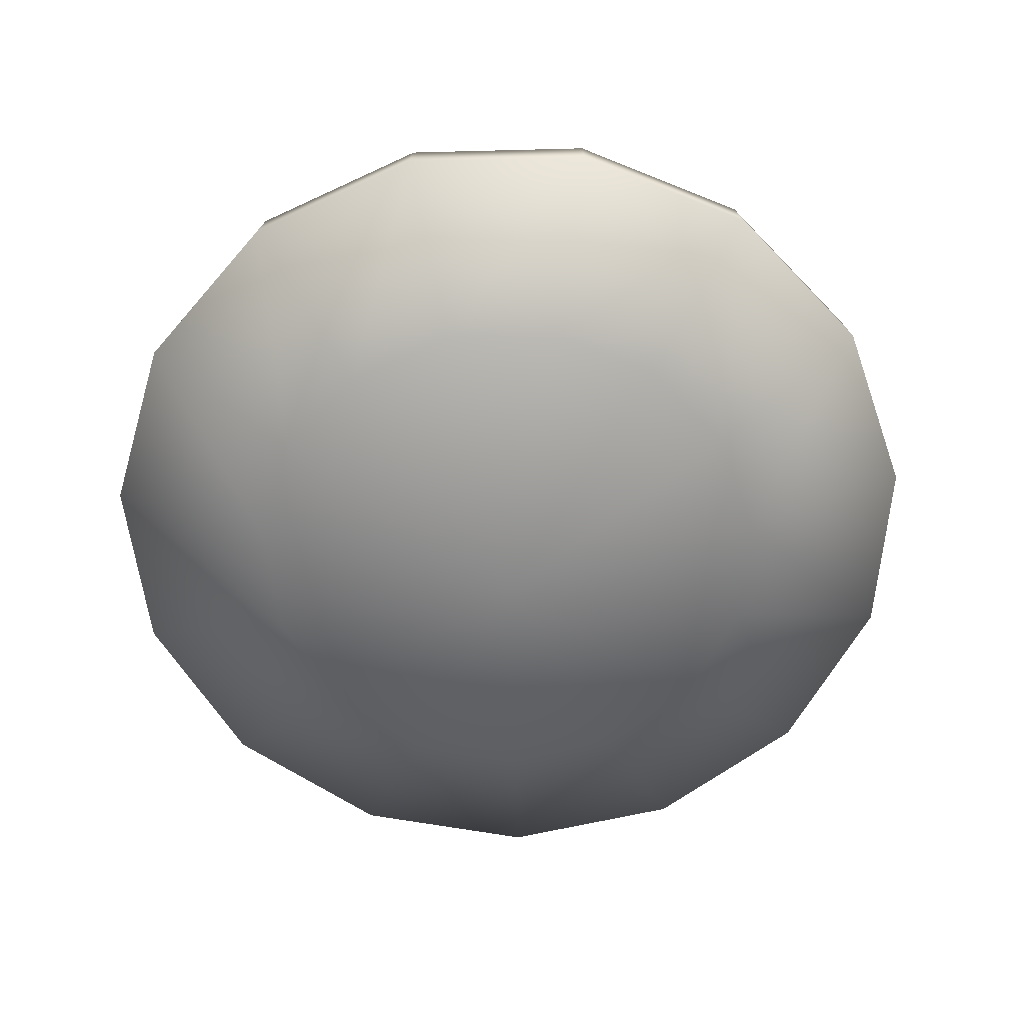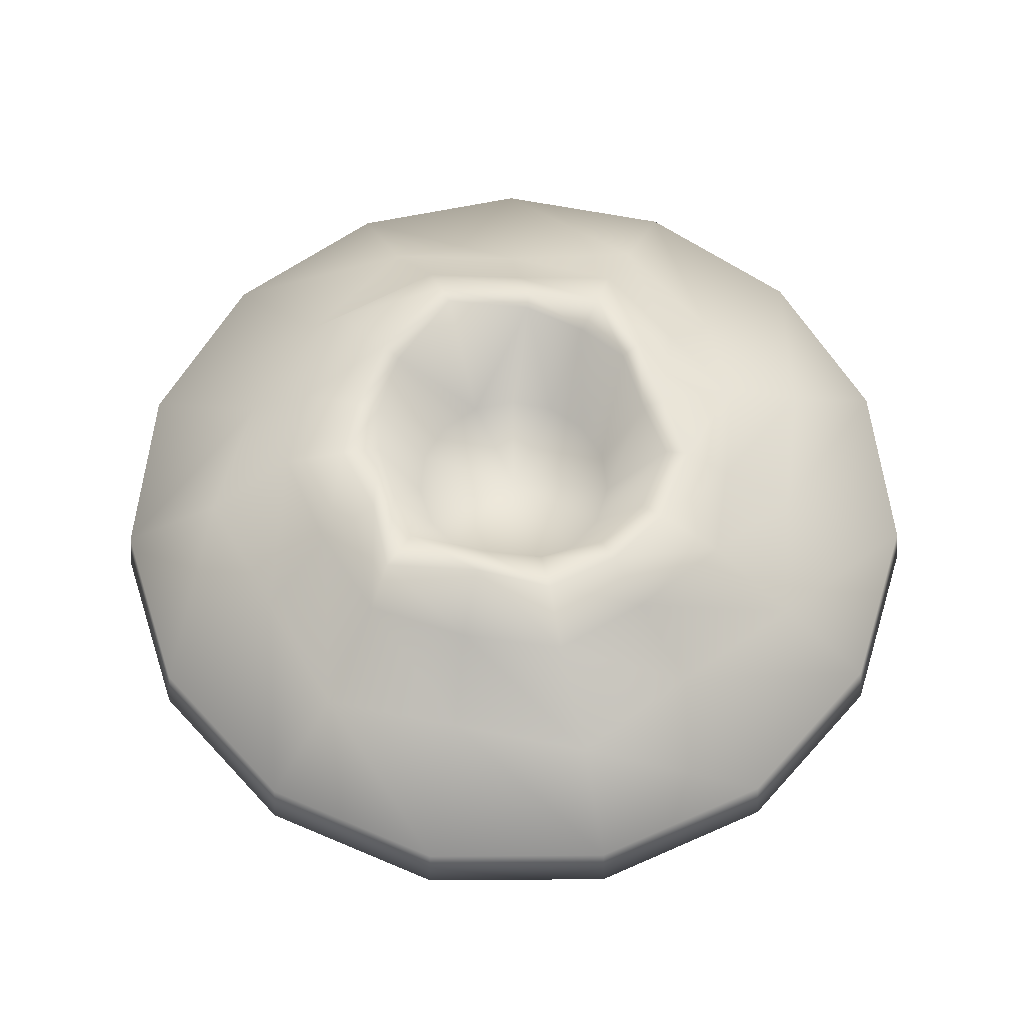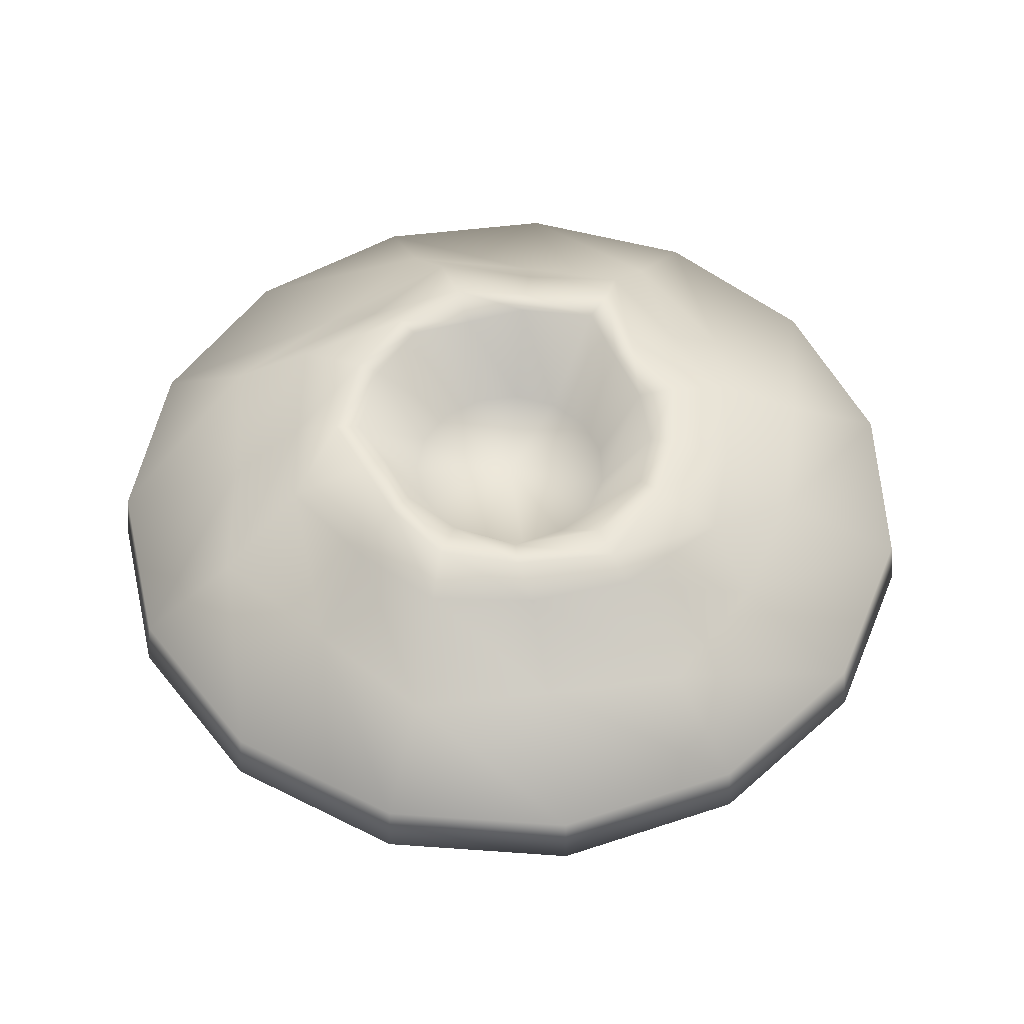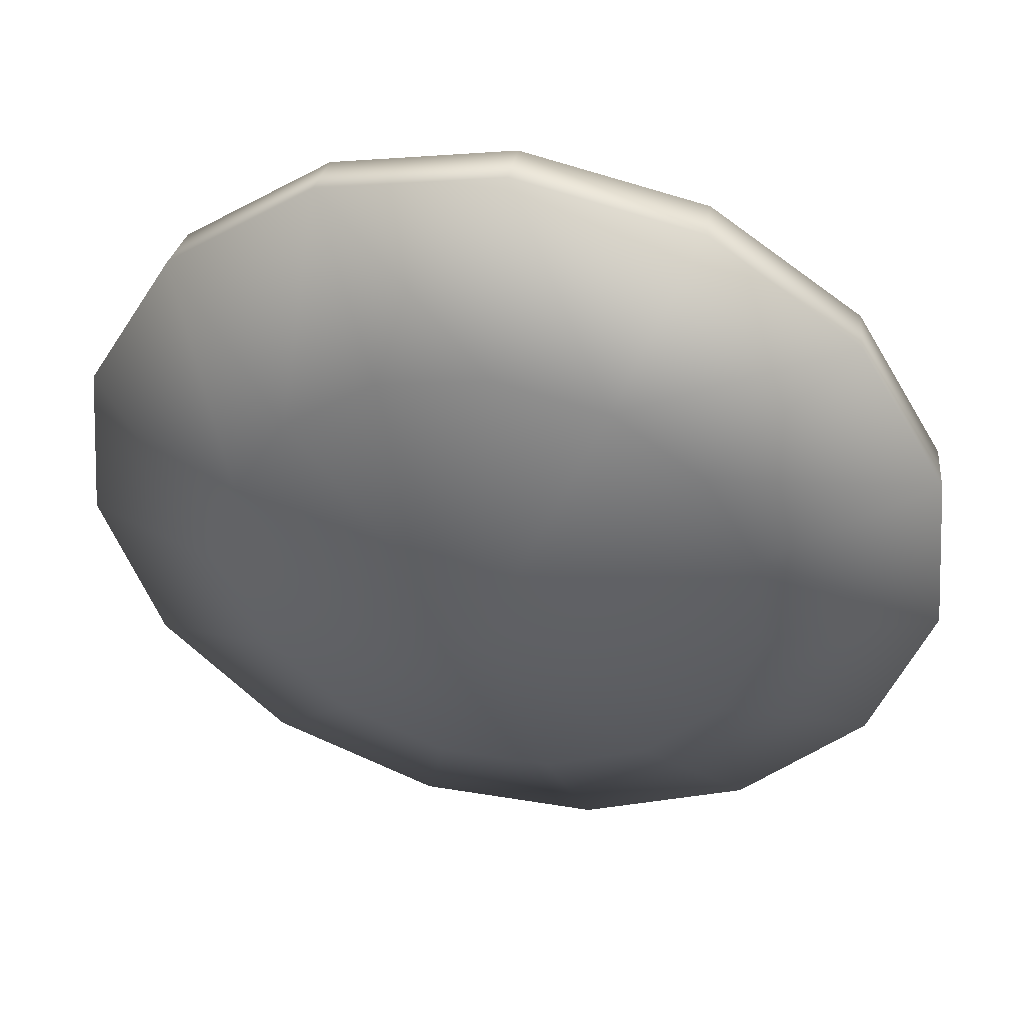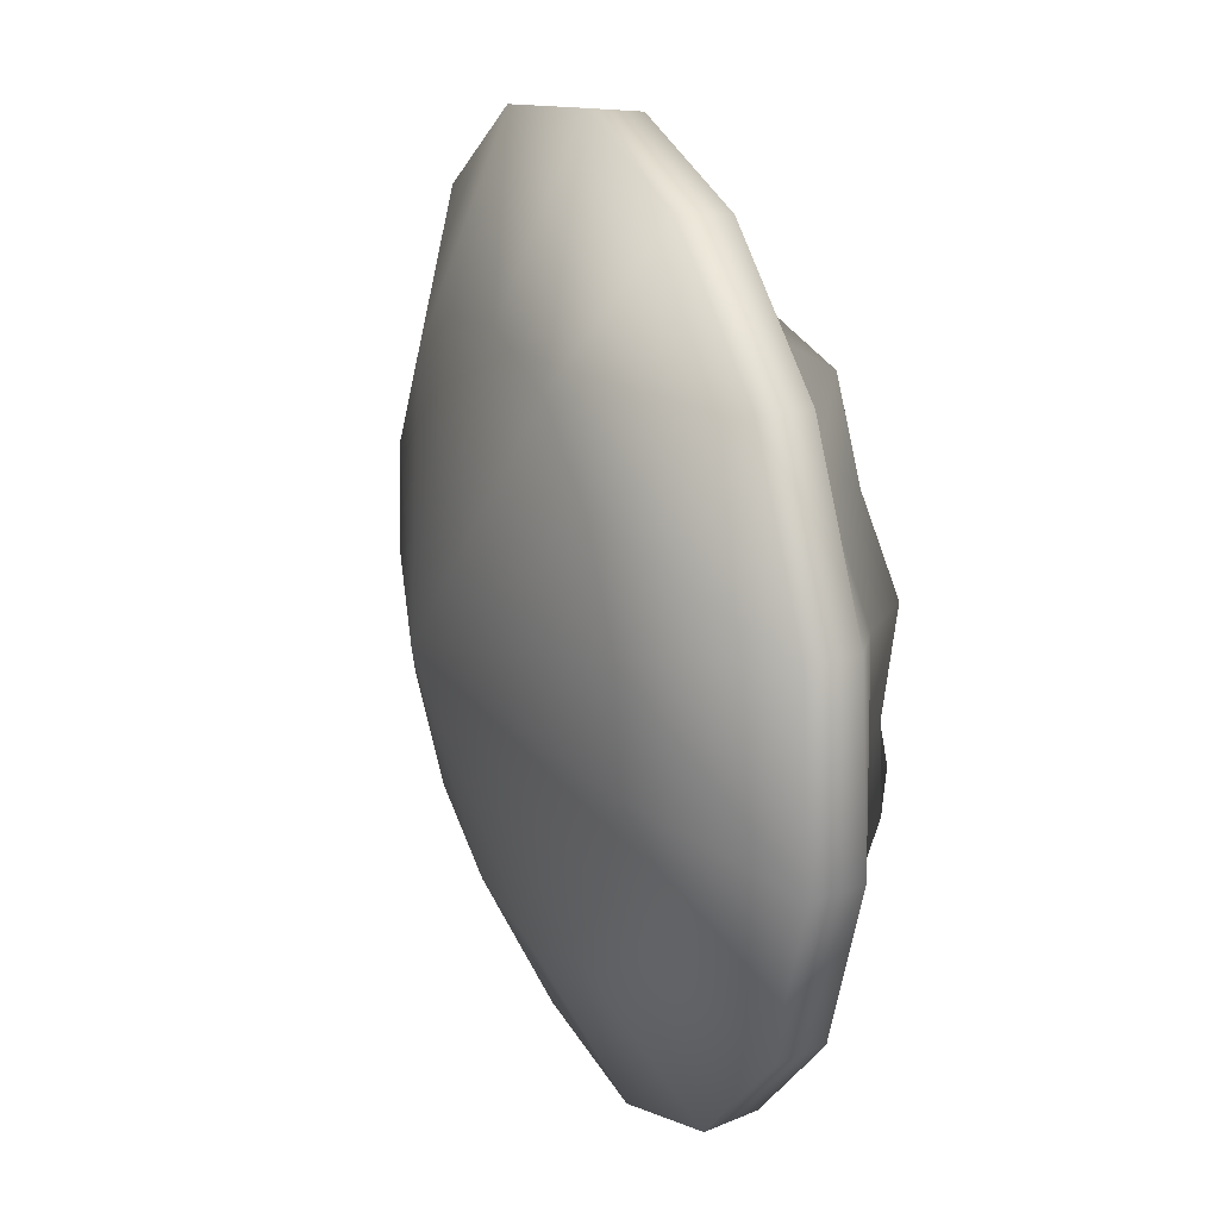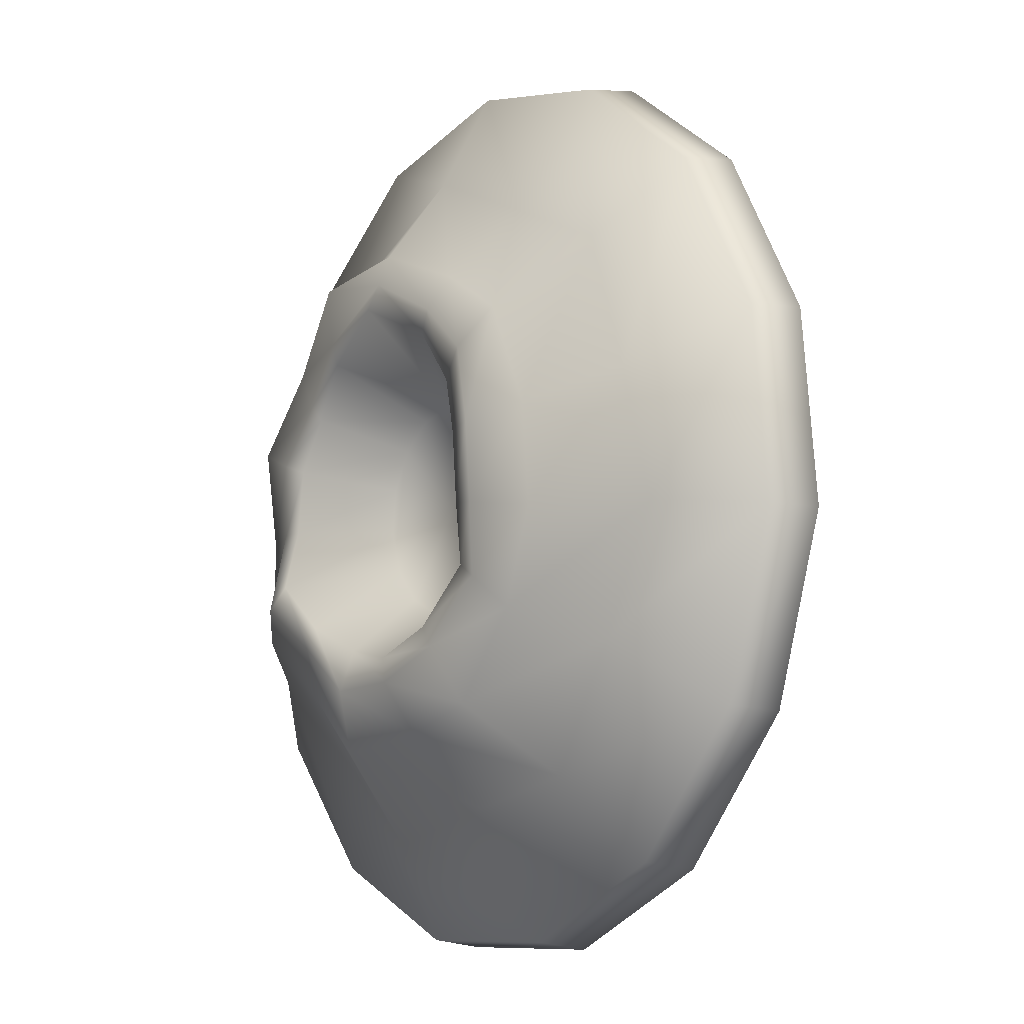
<metadata>
{"format":"obj","ext":"obj","renderer":"f3d","projection":"perspective","resolution":1024,"background":"white","views":[{"elev":-62.2,"azim":-58.5,"up":"+Y"},{"elev":60.2,"azim":155.6,"up":"+Y"},{"elev":52.4,"azim":-31.6,"up":"+Y"},{"elev":44.7,"azim":10.8,"up":"+Z"},{"elev":23.8,"azim":68.0,"up":"+Z"},{"elev":-9.1,"azim":-124.8,"up":"+Z"}]}
</metadata>
<code>
g eel_hole
v -0.2836 3.863 0.4337
v -0.2836 4.822 24.98
v 9.701 4.822 22.86
v 17.96 4.822 16.86
v 23.06 4.822 8.019
v 24.13 4.822 -2.132
v 20.98 4.822 -11.84
v 14.15 4.822 -19.43
v 4.82 4.822 -23.58
v -5.387 4.822 -23.58
v -14.71 4.822 -19.43
v -21.54 4.822 -11.84
v -24.7 4.822 -2.132
v -23.63 4.822 8.019
v -18.53 4.822 16.86
v -10.27 4.822 22.86
v -1.851 28.3 44.62
v -2.025 25.68 50.94
v 18.72 25.67 40.47
v 16.57 25.45 35.27
v 31.38 23.6 27.91
v 27.3 23.38 24.02
v 40.55 25.51 14.6
v 31.97 25.45 11.79
v 39.47 25.67 -2.826
v 33.86 25.45 -2.391
v 43.32 27.6 -20.7
v 34.86 28.29 -15.97
v 23.97 28.51 -31.46
v 20.53 28.29 -27
v 9.622 27.82 -42.52
v 7.632 25.45 -33.17
v -8.255 27.14 -41.61
v -7.235 26.92 -36.07
v -24.59 25.67 -34.97
v -21.41 25.45 -30.33
v -39.14 24.29 -20.83
v -34.31 24.07 -17.86
v -40.12 25.67 -5.003
v -34.53 25.45 -4.261
v -41.38 27.55 12.48
v -35.98 27.33 10.88
v -37.73 27.36 29.45
v -30.46 25.45 23.72
v -22.94 25.67 40.99
v -20.5 25.45 35.91
v -2.227 22.93 57.98
v 25.05 22.93 55.37
v 41.68 20.42 37.56
v 54.07 22.93 19.39
v 53.58 20.42 -3.923
v 50.41 22.93 -27.7
v 32.6 20.42 -42.68
v 12.98 22.93 -56.49
v -10.25 20.42 -53.02
v -33.47 22.93 -47.94
v -46.61 20.42 -28.1
v -58.19 22.93 -7.698
v -52.41 20.42 15.59
v -44.83 22.93 37.6
v -23.82 20.42 49.14
v -0.5041 6.721 78.6
v 29.18 5.493 66.62
v 53.67 5.493 49.01
v 74.16 6.721 24.36
v 70.81 5.493 -7.043
v 67.54 6.721 -39.18
v 41.72 5.493 -57.39
v 15.84 6.721 -76.81
v -15.15 5.493 -69.47
v -46.74 6.721 -63.53
v -62.18 5.493 -35.3
v -78.7 6.721 -8.116
v -68.26 5.493 22.52
v -58.88 6.721 52.67
v -29.37 5.493 65.74
v -0.2997 -6.079 102
v 41.01 -6.079 93.19
v 75.17 -6.079 68.37
v 96.29 -6.079 31.79
v 100.7 -6.079 -10.21
v 87.65 -6.079 -50.37
v 59.39 -6.079 -81.75
v 20.82 -6.079 -98.93
v -21.41 -6.079 -98.93
v -59.99 -6.079 -81.75
v -88.25 -6.079 -50.37
v -101.3 -6.079 -10.21
v -96.89 -6.079 31.79
v -75.77 -6.079 68.37
v -41.61 -6.079 93.19
v -0.2997 -18 103.8
v 41.73 -18 94.82
v 76.5 -18 69.56
v 97.99 -18 32.35
v 102.5 -18 -10.39
v 89.2 -18 -51.26
v 60.44 -18 -83.2
v 21.19 -18 -100.7
v -21.79 -18 -100.7
v -61.04 -18 -83.2
v -89.8 -18 -51.26
v -103.1 -18 -10.39
v -98.59 -18 32.35
v -77.1 -18 69.56
v -42.33 -18 94.82
v -0.2997 -54.82 0.4102
v 25.45 -36.61 58.23
v -0.2997 -36.61 63.71
v 46.74 -36.61 42.76
v 59.9 -36.61 19.97
v 62.65 -36.61 -6.206
v 54.52 -36.61 -31.24
v 36.91 -36.61 -50.8
v 12.86 -36.61 -61.5
v -13.46 -36.61 -61.5
v -37.5 -36.61 -50.8
v -55.12 -36.61 -31.24
v -63.25 -36.61 -6.206
v -60.5 -36.61 19.97
v -47.34 -36.61 42.76
v -26.04 -36.61 58.23
f 97 81 96
f 81 97 82
f 98 82 97
f 82 98 83
f 99 83 98
f 83 99 84
f 100 84 99
f 84 100 85
f 101 85 100
f 85 101 86
f 102 86 101
f 86 102 87
f 103 87 102
f 87 103 88
f 104 88 103
f 88 104 89
f 105 89 104
f 89 105 90
f 82 66 81
f 66 82 67
f 83 67 82
f 67 83 68
f 84 68 83
f 68 84 69
f 85 69 84
f 69 85 70
f 86 70 85
f 70 86 71
f 87 71 86
f 71 87 72
f 88 72 87
f 72 88 73
f 89 73 88
f 73 89 74
f 90 74 89
f 74 90 75
f 67 51 66
f 51 67 52
f 68 52 67
f 52 68 53
f 69 53 68
f 53 69 54
f 70 54 69
f 54 70 55
f 71 55 70
f 55 71 56
f 72 56 71
f 56 72 57
f 73 57 72
f 57 73 58
f 74 58 73
f 58 74 59
f 75 59 74
f 59 75 60
f 52 25 51
f 25 52 27
f 53 27 52
f 27 53 29
f 54 29 53
f 29 54 31
f 55 31 54
f 31 55 33
f 56 33 55
f 33 56 35
f 57 35 56
f 35 57 37
f 58 37 57
f 37 58 39
f 59 39 58
f 39 59 41
f 60 41 59
f 41 60 43
f 27 26 25
f 26 27 28
f 29 28 27
f 28 29 30
f 31 30 29
f 30 31 32
f 33 32 31
f 32 33 34
f 35 34 33
f 34 35 36
f 37 36 35
f 36 37 38
f 39 38 37
f 38 39 40
f 41 40 39
f 40 41 42
f 43 42 41
f 42 43 44
f 7 28 30
f 28 6 26
f 6 28 7
f 1 3 4
f 3 1 2
f 16 2 1
f 2 16 46
f 15 46 16
f 46 15 44
f 14 44 15
f 44 14 42
f 13 42 14
f 42 13 40
f 12 40 13
f 40 12 38
f 11 38 12
f 38 11 36
f 10 36 11
f 36 10 34
f 9 34 10
f 34 9 32
f 1 15 16
f 15 1 14
f 11 12 1
f 13 1 12
f 1 13 14
f 8 9 1
f 10 1 9
f 1 10 11
f 32 9 8
f 1 4 5
f 46 17 2
f 20 2 17
f 2 20 3
f 22 3 20
f 3 22 4
f 24 4 22
f 4 24 5
f 45 44 43
f 44 45 46
f 18 46 45
f 46 18 17
f 19 17 18
f 17 19 20
f 21 20 19
f 20 21 22
f 23 22 21
f 22 23 24
f 61 43 60
f 43 61 45
f 47 45 61
f 45 47 18
f 48 18 47
f 18 48 19
f 49 19 48
f 19 49 21
f 50 21 49
f 21 50 23
f 76 60 75
f 60 76 61
f 62 61 76
f 61 62 47
f 63 47 62
f 47 63 48
f 64 48 63
f 48 64 49
f 65 49 64
f 49 65 50
f 91 75 90
f 75 91 76
f 77 76 91
f 76 77 62
f 78 62 77
f 62 78 63
f 79 63 78
f 63 79 64
f 80 64 79
f 64 80 65
f 106 90 105
f 90 106 91
f 92 91 106
f 91 92 77
f 93 77 92
f 77 93 78
f 94 78 93
f 78 94 79
f 95 79 94
f 79 95 80
f 94 110 95
f 110 94 108
f 93 108 94
f 108 93 92
f 110 111 95
f 111 110 107
f 108 107 110
f 107 108 109
f 92 109 108
f 109 92 106
f 112 107 113
f 107 112 111
f 114 98 113
f 97 113 98
f 113 97 112
f 96 112 97
f 112 96 111
f 116 115 107
f 114 107 115
f 107 114 113
f 107 117 116
f 107 118 117
f 118 107 119
f 120 119 107
f 121 107 122
f 107 121 120
f 107 109 122
f 106 122 109
f 122 106 121
f 105 121 106
f 121 105 120
f 104 120 105
f 120 104 119
f 103 119 104
f 119 103 118
f 102 118 103
f 118 102 117
f 101 117 102
f 117 101 116
f 100 116 101
f 116 100 115
f 99 115 100
f 115 99 114
f 98 114 99
f 8 30 32
f 30 8 7
f 1 7 8
f 7 1 6
f 5 6 1
f 6 5 26
f 24 26 5
f 26 24 25
f 23 25 24
f 25 23 51
f 50 51 23
f 51 50 66
f 65 66 50
f 66 65 81
f 80 81 65
f 81 80 96
f 95 96 80
f 96 95 111

</code>
